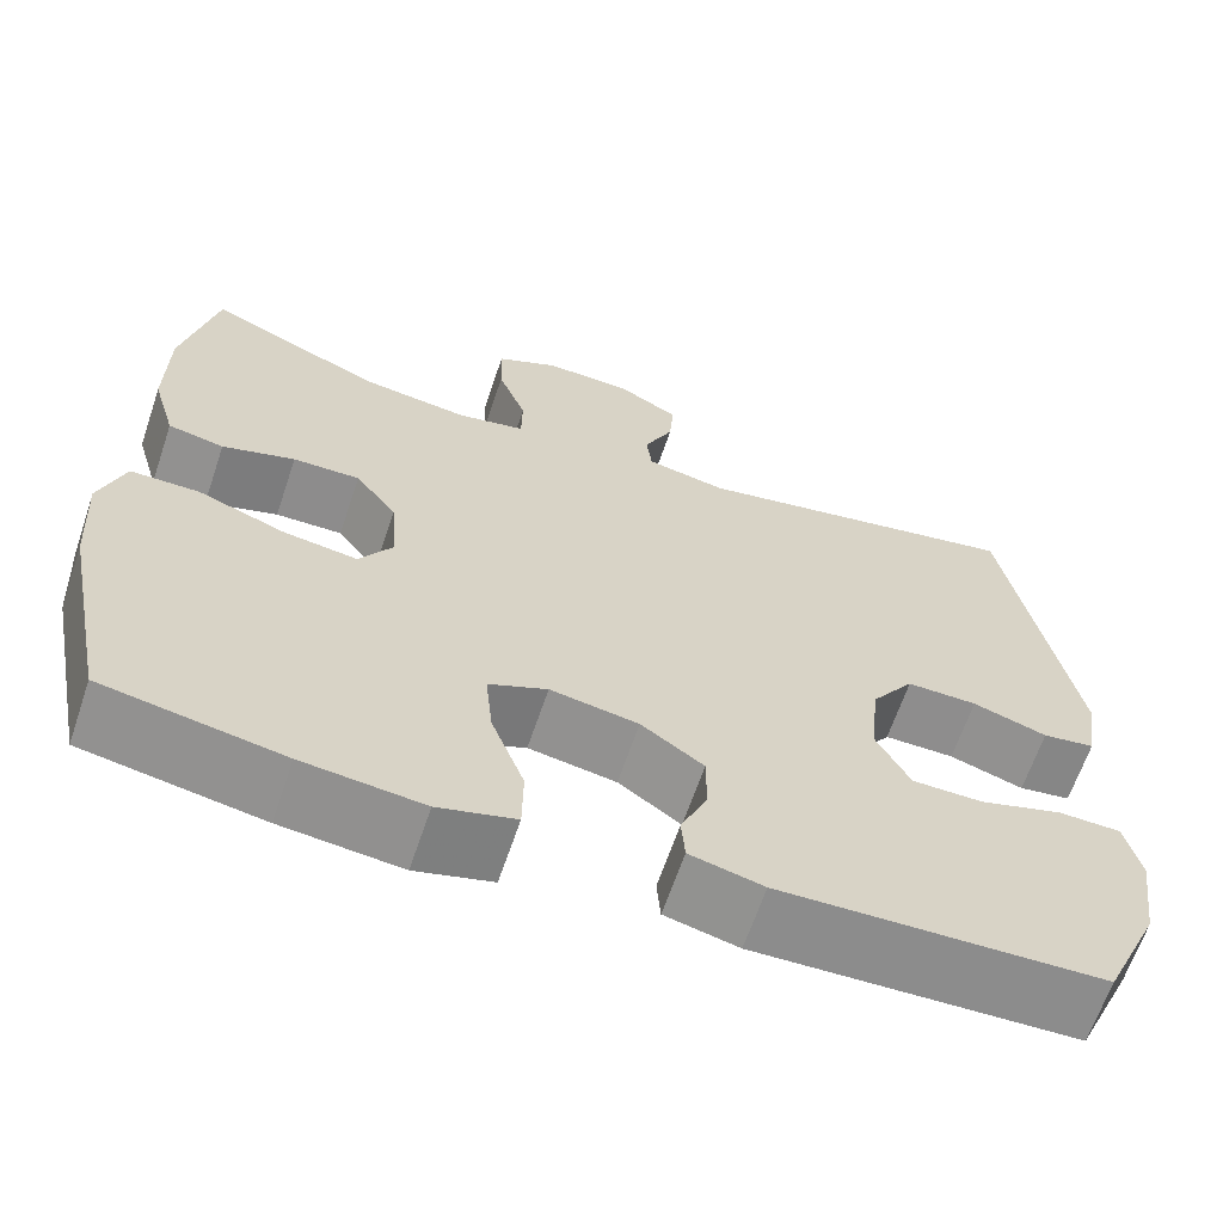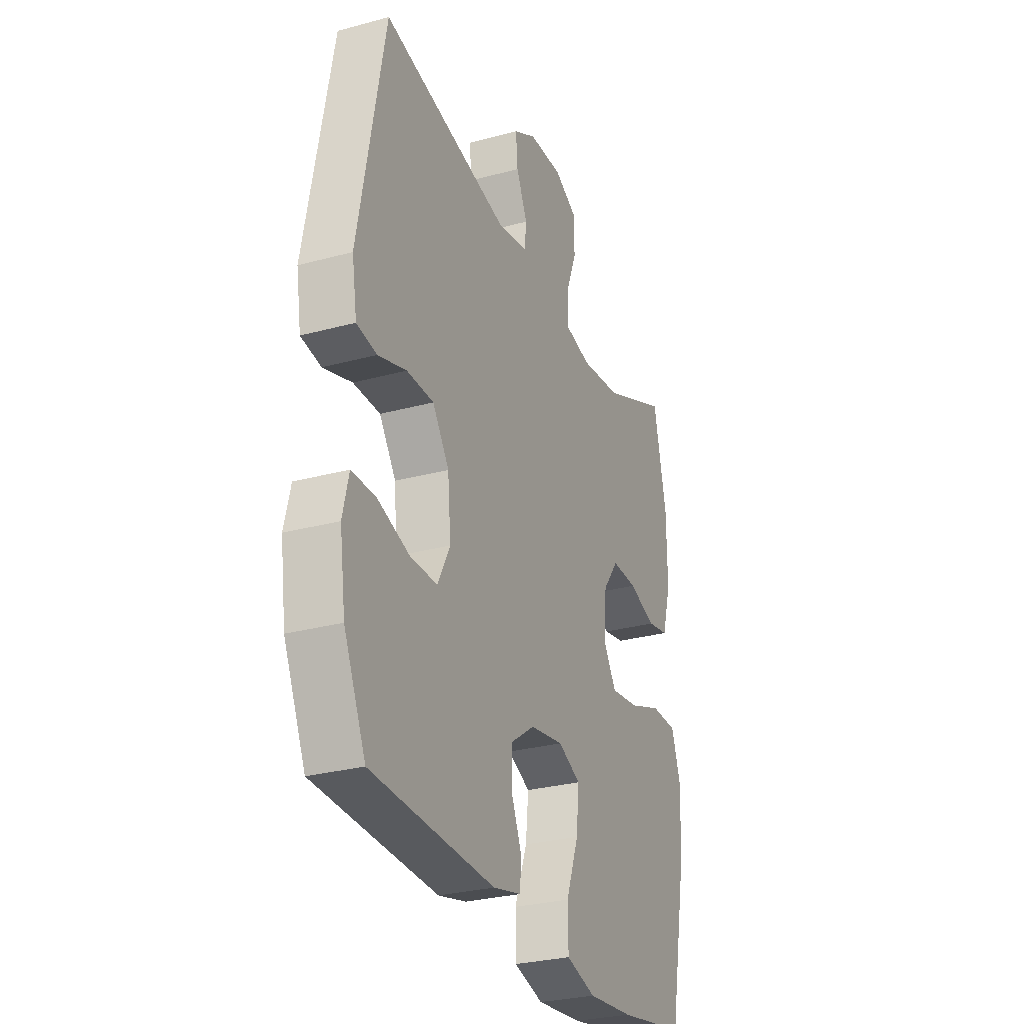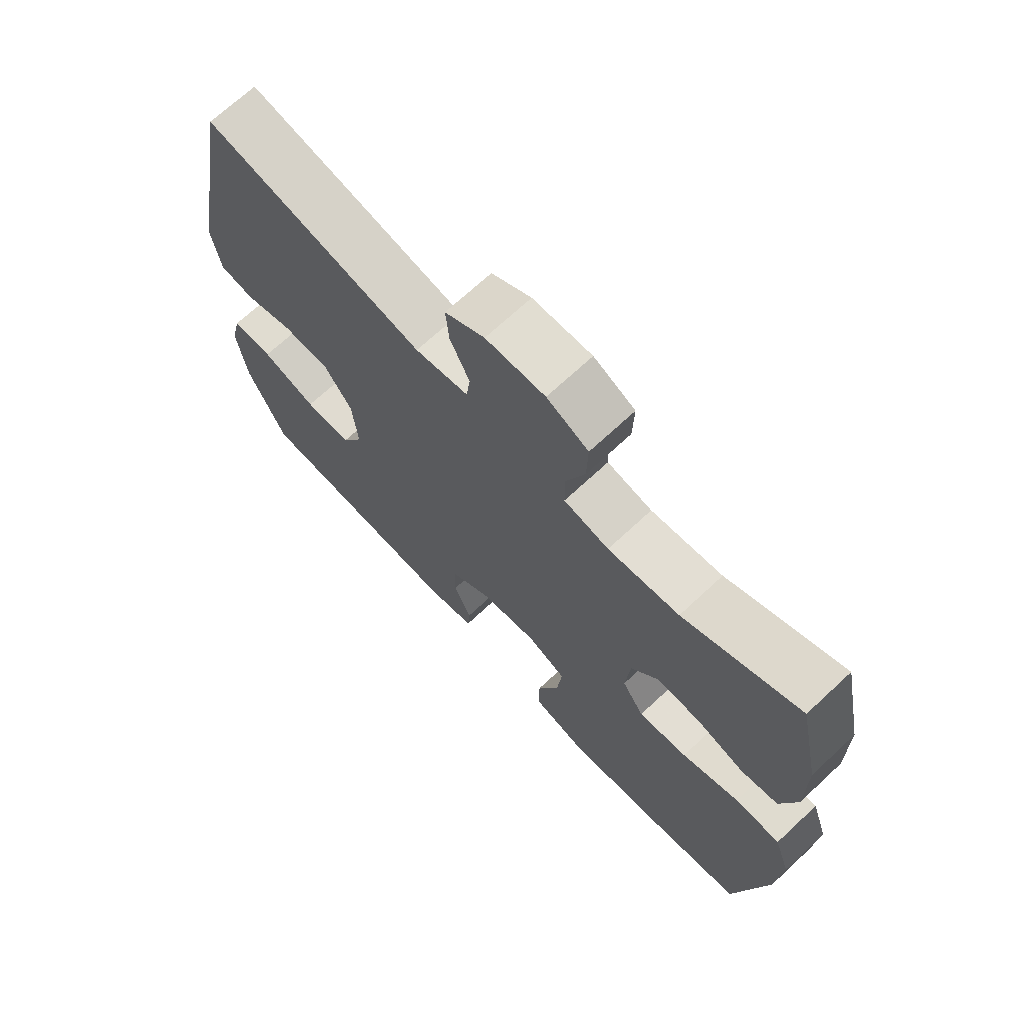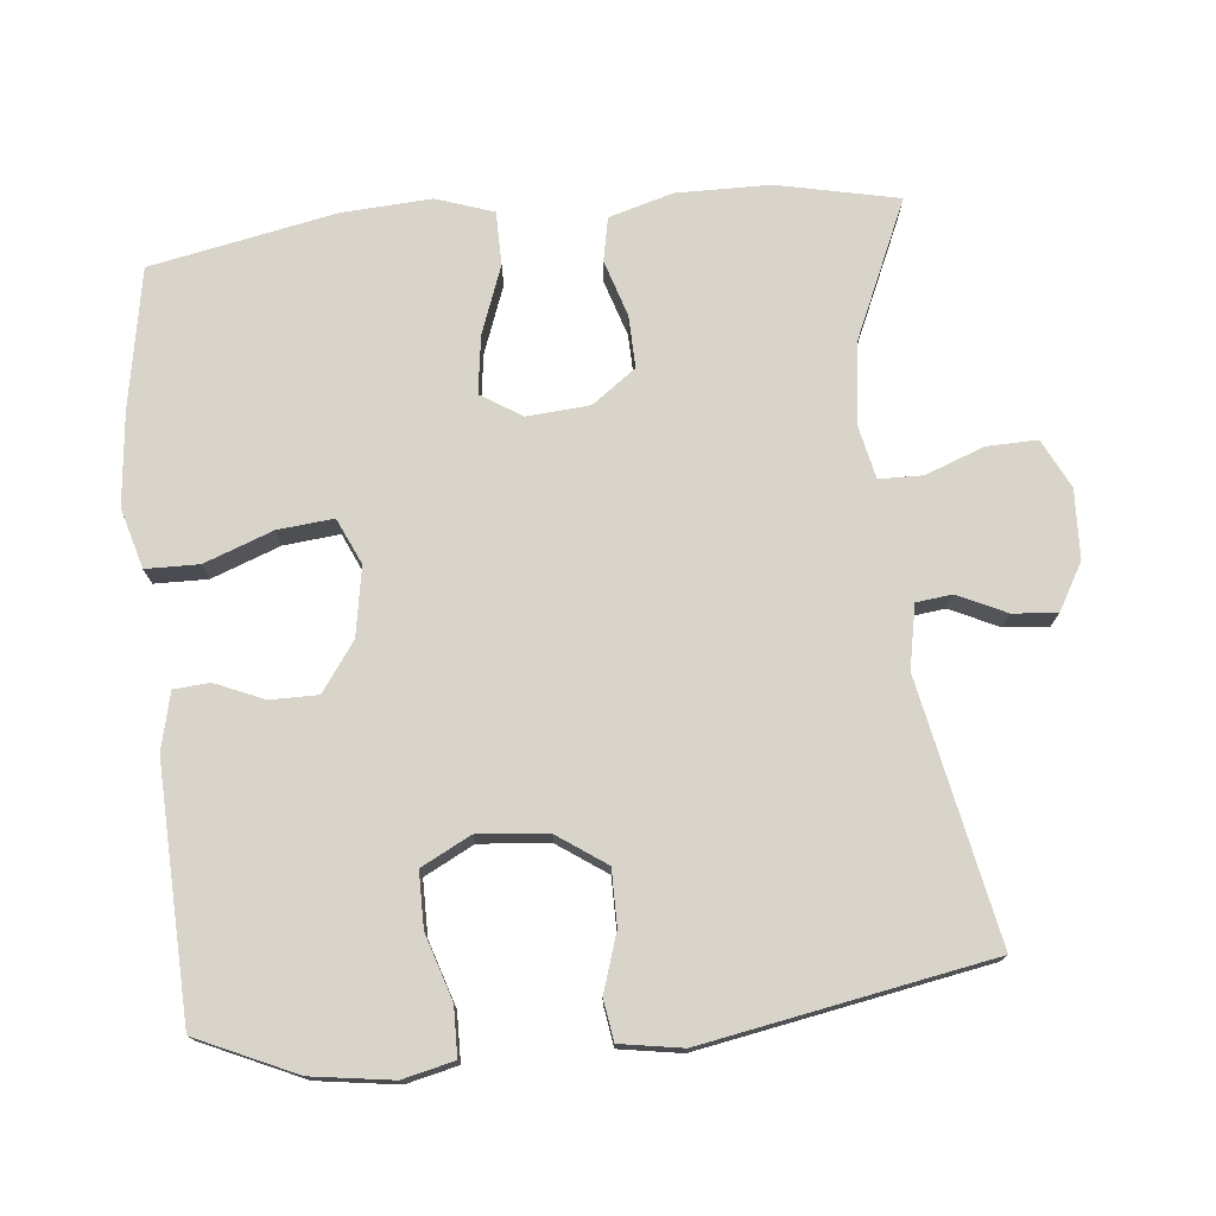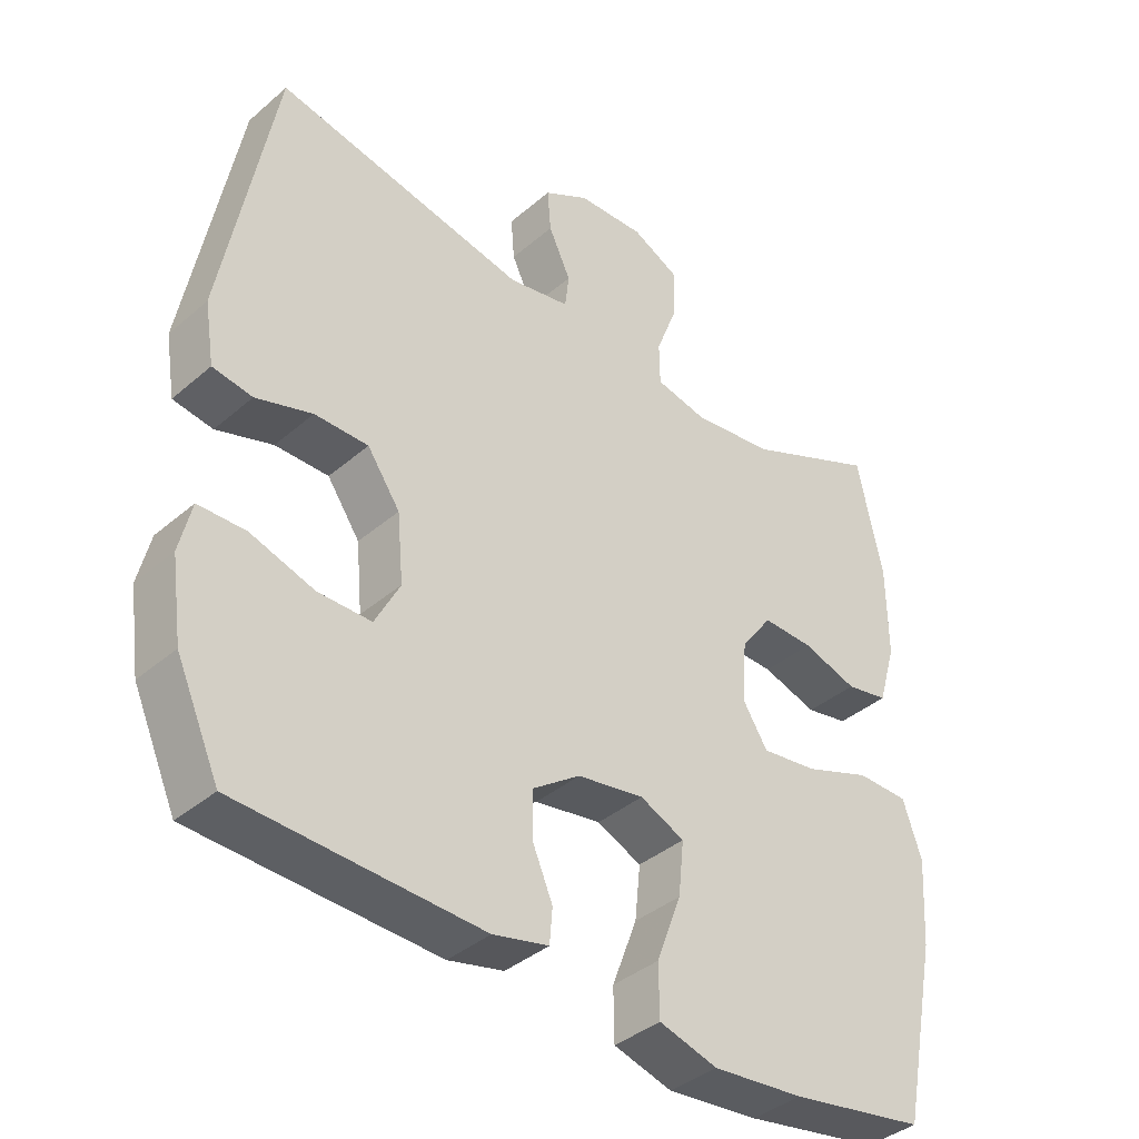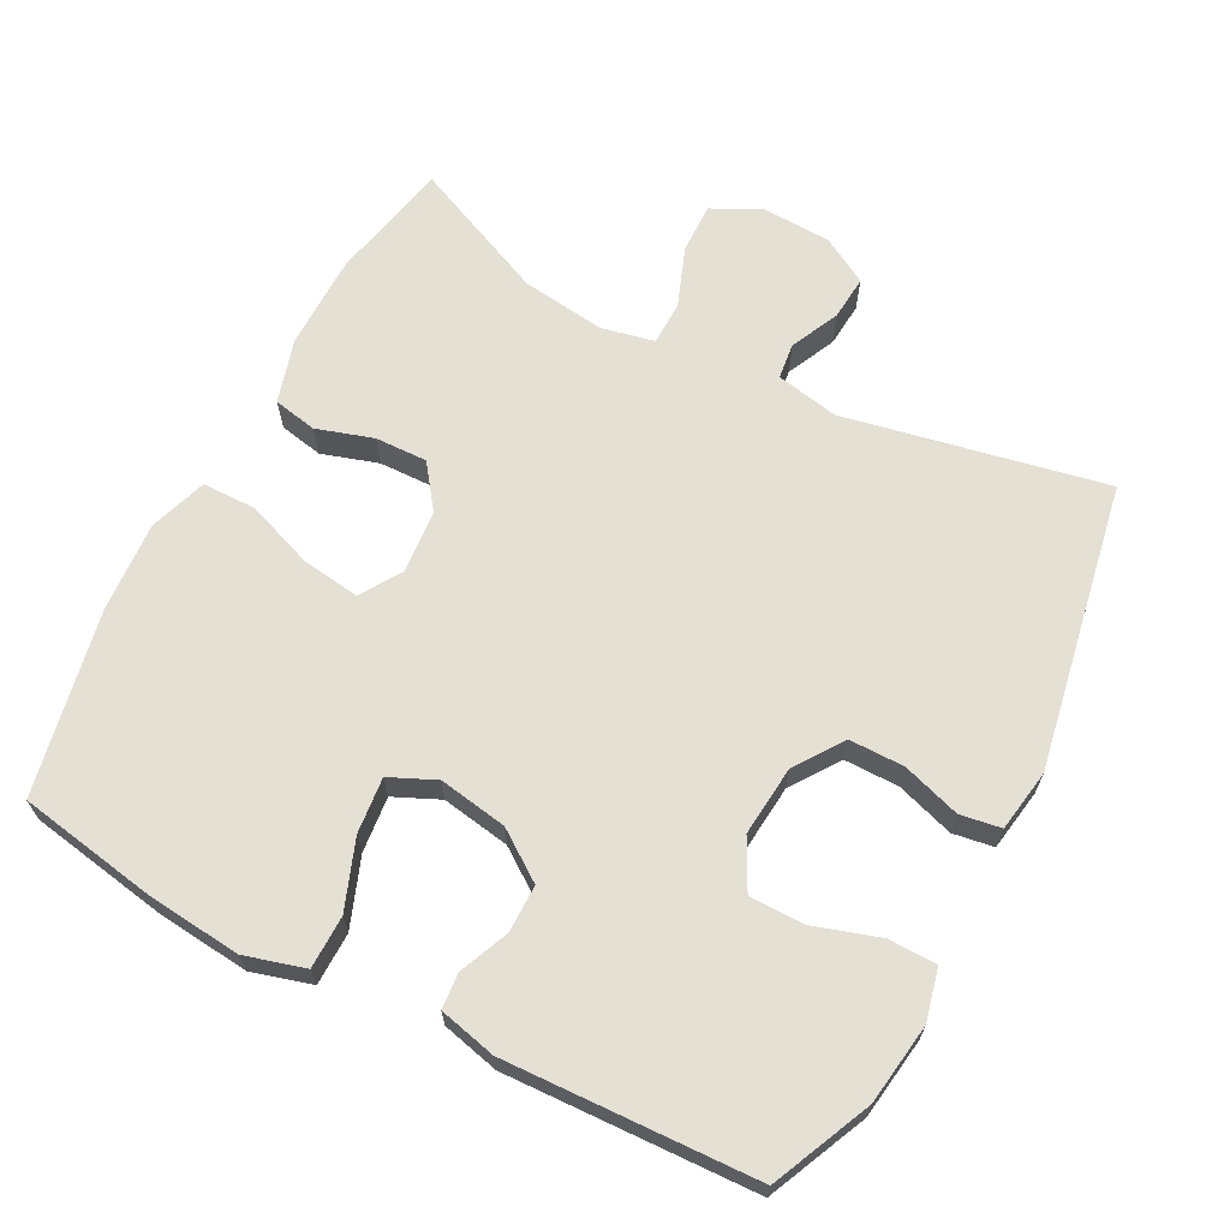
<metadata>
{"format":"obj","ext":"obj","renderer":"f3d","projection":"perspective","resolution":1024,"background":"white","views":[{"elev":-64.7,"azim":161.3,"up":"+Z"},{"elev":-28.8,"azim":-67.9,"up":"+Z"},{"elev":69.9,"azim":47.0,"up":"+Z"},{"elev":75.0,"azim":-95.6,"up":"+Y"},{"elev":-38.7,"azim":-43.0,"up":"+Z"},{"elev":66.1,"azim":-152.4,"up":"+Y"}]}
</metadata>
<code>
v 0.5 0.07 -0.5
v 0.305 0.07 -0.534
v 0.174 0.07 -0.547
v 0.09 0.07 -0.523
v 0.089 0.07 -0.449
v 0.125 0.07 -0.353
v 0.133 0.07 -0.275
v 0.069 0.07 -0.246
v -0.027 0.07 -0.262
v -0.095 0.07 -0.31
v -0.095 0.07 -0.377
v -0.066 0.07 -0.445
v -0.07 0.07 -0.495
v -0.15 0.07 -0.514
v -0.5 0.07 -0.5
v -0.562 0.07 -0.362
v -0.578 0.07 -0.249
v -0.561 0.07 -0.177
v -0.493 0.07 -0.176
v -0.402 0.07 -0.205
v -0.325 0.07 -0.205
v -0.289 0.07 -0.136
v -0.298 0.07 -0.038
v -0.345 0.07 0.03
v -0.422 0.07 0.03
v -0.503 0.07 0.004
v -0.56 0.07 0.013
v -0.574 0.07 0.1
v -0.5 0.07 0.5
v -0.137 0.07 0.427
v -0.049 0.07 0.444
v -0.043 0.07 0.494
v -0.075 0.07 0.562
v -0.08 0.07 0.624
v -0.015 0.07 0.661
v 0.082 0.07 0.665
v 0.15 0.07 0.631
v 0.148 0.07 0.56
v 0.117 0.07 0.478
v 0.118 0.07 0.417
v 0.192 0.07 0.401
v 0.309 0.07 0.416
v 0.5 0.07 0.5
v 0.536 0.07 0.331
v 0.537 0.07 0.199
v 0.511 0.07 0.11
v 0.45 0.07 0.098
v 0.371 0.07 0.123
v 0.298 0.07 0.125
v 0.253 0.07 0.064
v 0.246 0.07 -0.024
v 0.282 0.07 -0.081
v 0.363 0.07 -0.07
v 0.458 0.07 -0.035
v 0.533 0.07 -0.036
v 0.56 0.07 -0.116
v 0.552 0.07 -0.241
v 0.5 0 -0.5
v 0.305 0 -0.534
v 0.174 0 -0.547
v 0.09 0 -0.523
v 0.089 0 -0.449
v 0.125 0 -0.353
v 0.133 0 -0.275
v 0.069 0 -0.246
v -0.027 0 -0.262
v -0.095 0 -0.31
v -0.095 0 -0.377
v -0.066 0 -0.445
v -0.07 0 -0.495
v -0.15 0 -0.514
v -0.5 0 -0.5
v -0.562 0 -0.362
v -0.578 0 -0.249
v -0.561 0 -0.177
v -0.493 0 -0.176
v -0.402 0 -0.205
v -0.325 0 -0.205
v -0.289 0 -0.136
v -0.298 0 -0.038
v -0.345 0 0.03
v -0.422 0 0.03
v -0.503 0 0.004
v -0.56 0 0.013
v -0.574 0 0.1
v -0.5 0 0.5
v -0.137 0 0.427
v -0.049 0 0.444
v -0.043 0 0.494
v -0.075 0 0.562
v -0.08 0 0.624
v -0.015 0 0.661
v 0.082 0 0.665
v 0.15 0 0.631
v 0.148 0 0.56
v 0.117 0 0.478
v 0.118 0 0.417
v 0.192 0 0.401
v 0.309 0 0.416
v 0.5 0 0.5
v 0.536 0 0.331
v 0.537 0 0.199
v 0.511 0 0.11
v 0.45 0 0.098
v 0.371 0 0.123
v 0.298 0 0.125
v 0.253 0 0.064
v 0.246 0 -0.024
v 0.282 0 -0.081
v 0.363 0 -0.07
v 0.458 0 -0.035
v 0.533 0 -0.036
v 0.56 0 -0.116
v 0.552 0 -0.241
f 4 5 6
f 3 4 6
f 2 3 6
f 1 2 6
f 57 1 6
f 56 57 6
f 55 56 6
f 54 55 6
f 53 54 6
f 52 53 6 7
f 51 52 7 8
f 50 51 8 9
f 49 50 9 10
f 46 47 48
f 45 46 48
f 44 45 48
f 43 44 48
f 42 43 48
f 41 42 48 49
f 40 41 49 10
f 37 38 39
f 36 37 39
f 35 36 39
f 34 35 39
f 33 34 39
f 32 33 39
f 39 40 10
f 32 39 10
f 31 32 10
f 28 29 30
f 27 28 30
f 26 27 30
f 25 26 30
f 24 25 30 31
f 23 24 31 10
f 18 19 20
f 17 18 20
f 16 17 20
f 15 16 20
f 14 15 20
f 13 14 20
f 12 13 20
f 11 12 20
f 11 20 21
f 22 23 10 11
f 11 21 22
f 63 62 61
f 63 61 60
f 63 60 59
f 63 59 58
f 63 58 114
f 63 114 113
f 63 113 112
f 63 112 111
f 63 111 110
f 64 63 110 109
f 65 64 109 108
f 66 65 108 107
f 67 66 107 106
f 105 104 103
f 105 103 102
f 105 102 101
f 105 101 100
f 105 100 99
f 106 105 99 98
f 67 106 98 97
f 96 95 94
f 96 94 93
f 96 93 92
f 96 92 91
f 96 91 90
f 96 90 89
f 67 97 96
f 67 96 89
f 67 89 88
f 87 86 85
f 87 85 84
f 87 84 83
f 87 83 82
f 88 87 82 81
f 67 88 81 80
f 77 76 75
f 77 75 74
f 77 74 73
f 77 73 72
f 77 72 71
f 77 71 70
f 77 70 69
f 77 69 68
f 78 77 68
f 68 67 80 79
f 79 78 68
f 1 58 59 2
f 2 59 60 3
f 3 60 61 4
f 4 61 62 5
f 5 62 63 6
f 6 63 64 7
f 7 64 65 8
f 8 65 66 9
f 9 66 67 10
f 10 67 68 11
f 11 68 69 12
f 12 69 70 13
f 13 70 71 14
f 14 71 72 15
f 15 72 73 16
f 16 73 74 17
f 17 74 75 18
f 18 75 76 19
f 19 76 77 20
f 20 77 78 21
f 21 78 79 22
f 22 79 80 23
f 23 80 81 24
f 24 81 82 25
f 25 82 83 26
f 26 83 84 27
f 27 84 85 28
f 28 85 86 29
f 29 86 87 30
f 30 87 88 31
f 31 88 89 32
f 32 89 90 33
f 33 90 91 34
f 34 91 92 35
f 35 92 93 36
f 36 93 94 37
f 37 94 95 38
f 38 95 96 39
f 39 96 97 40
f 40 97 98 41
f 41 98 99 42
f 42 99 100 43
f 43 100 101 44
f 44 101 102 45
f 45 102 103 46
f 46 103 104 47
f 47 104 105 48
f 48 105 106 49
f 49 106 107 50
f 50 107 108 51
f 51 108 109 52
f 52 109 110 53
f 53 110 111 54
f 54 111 112 55
f 55 112 113 56
f 56 113 114 57
f 57 114 58 1

</code>
